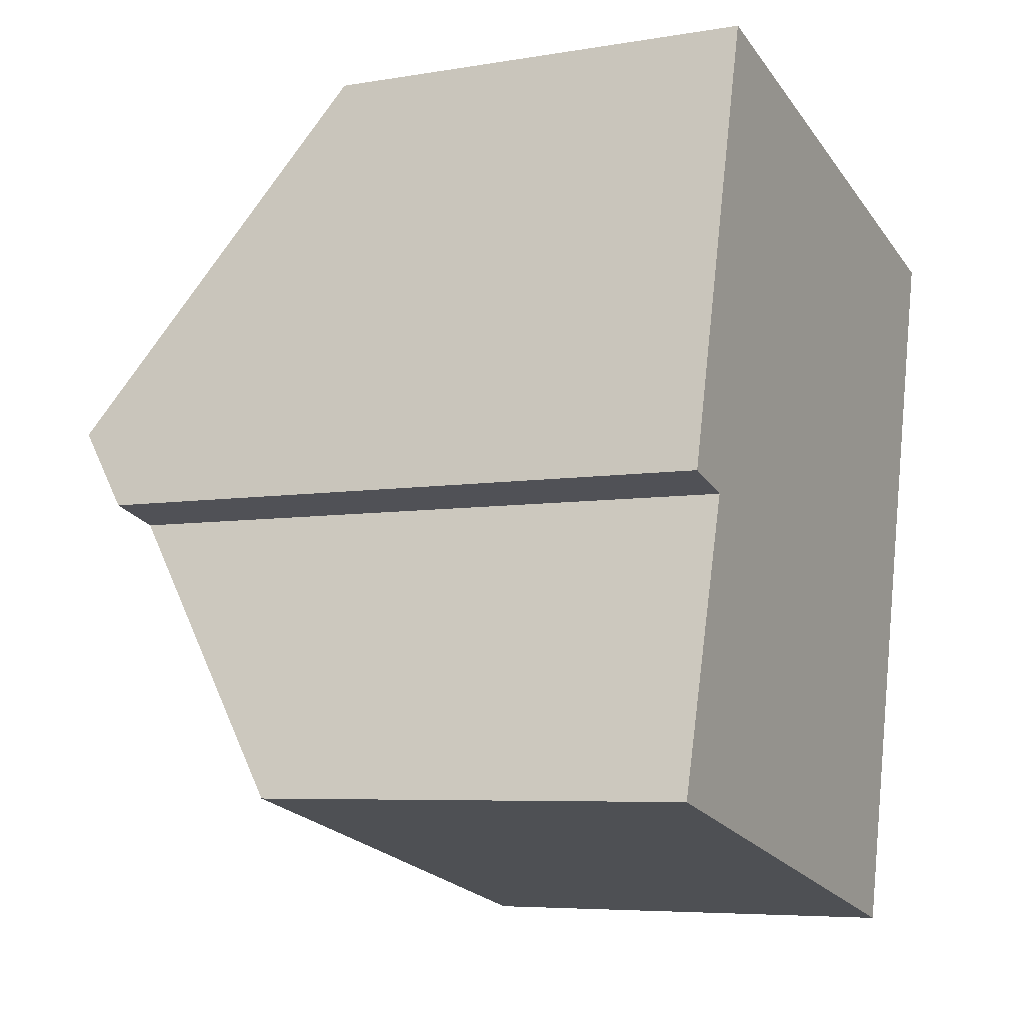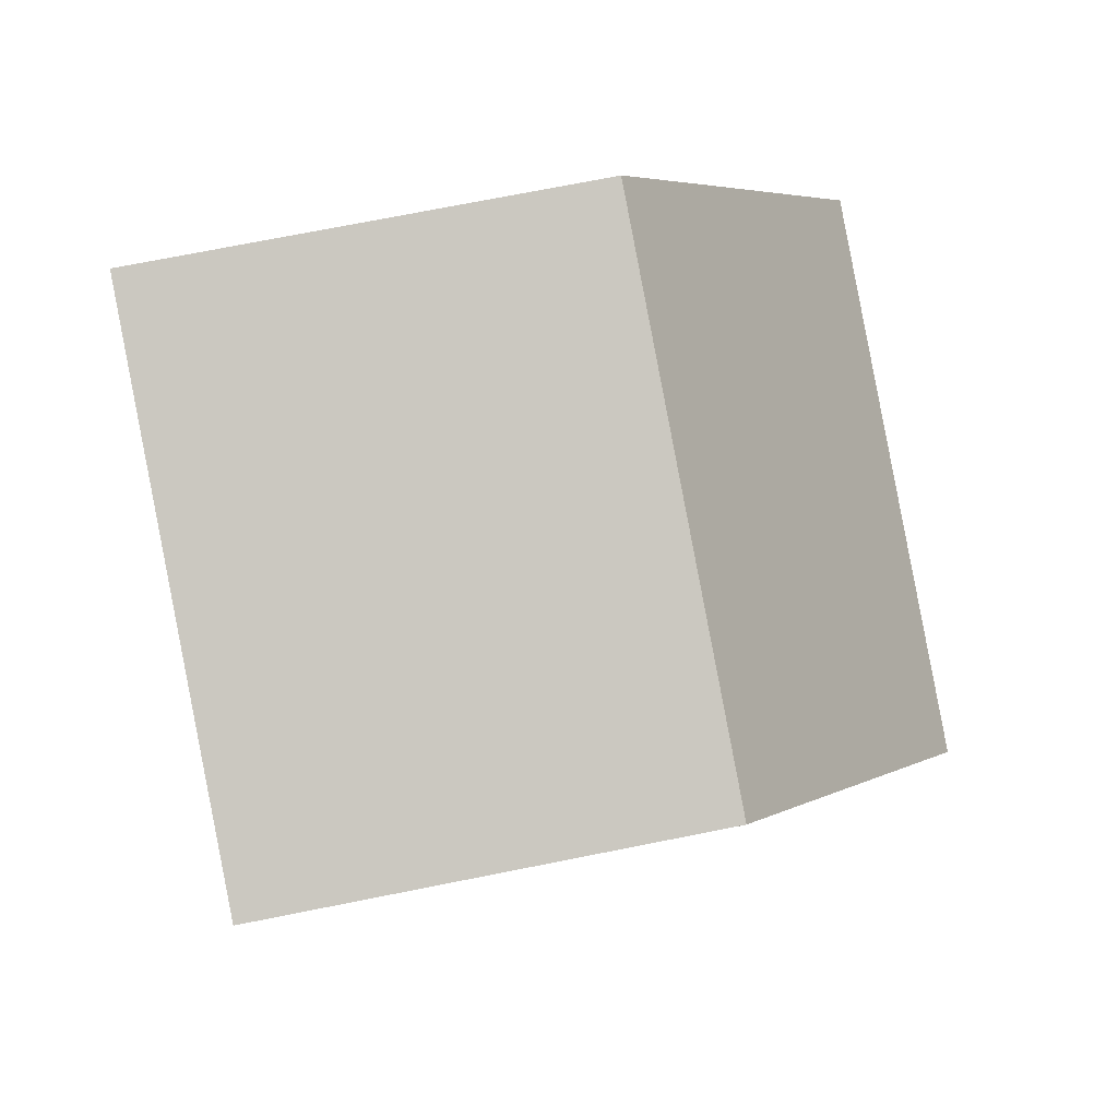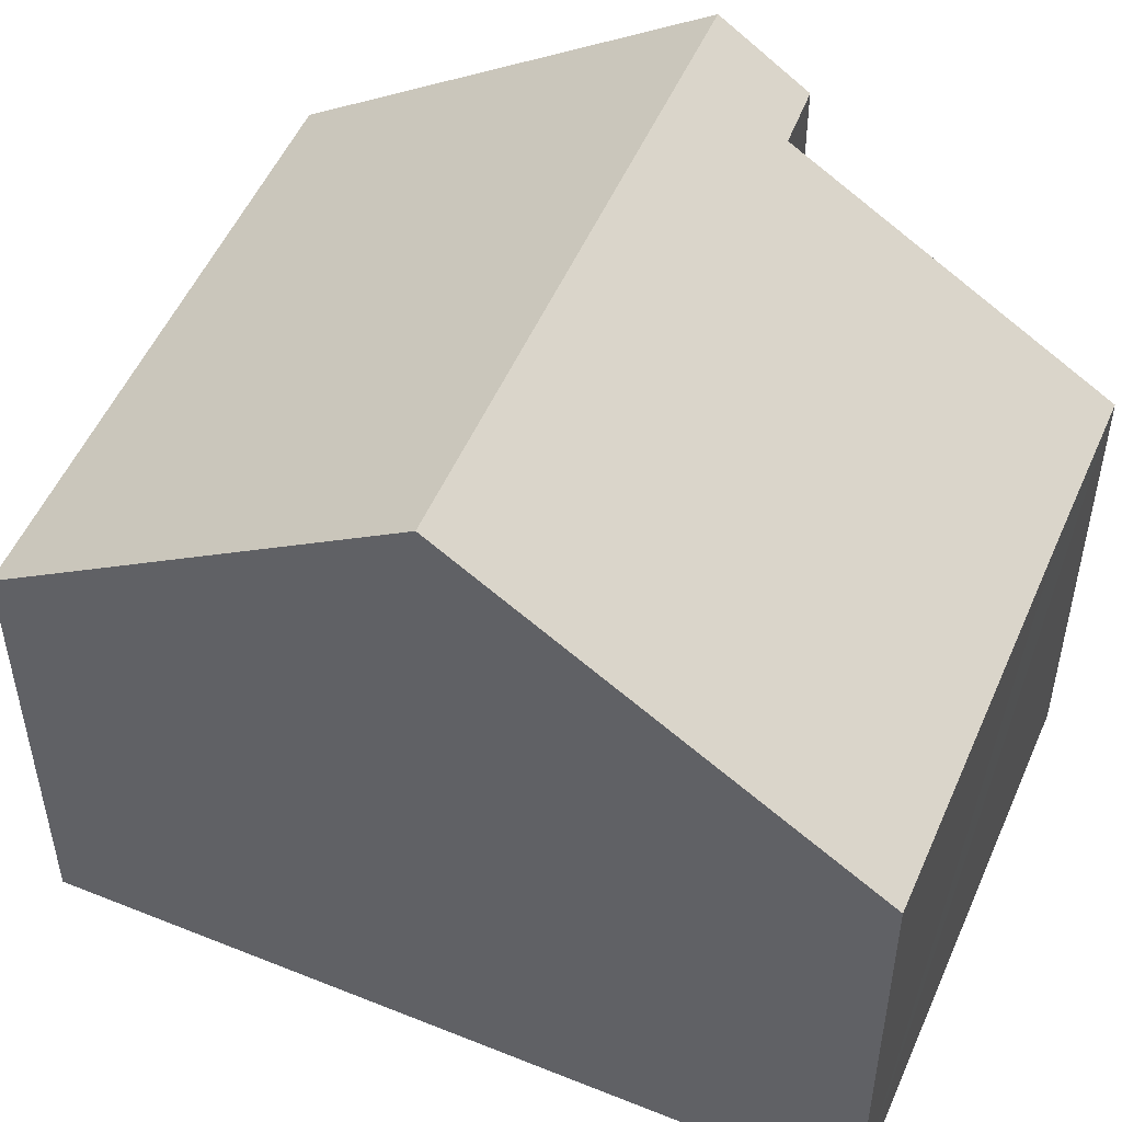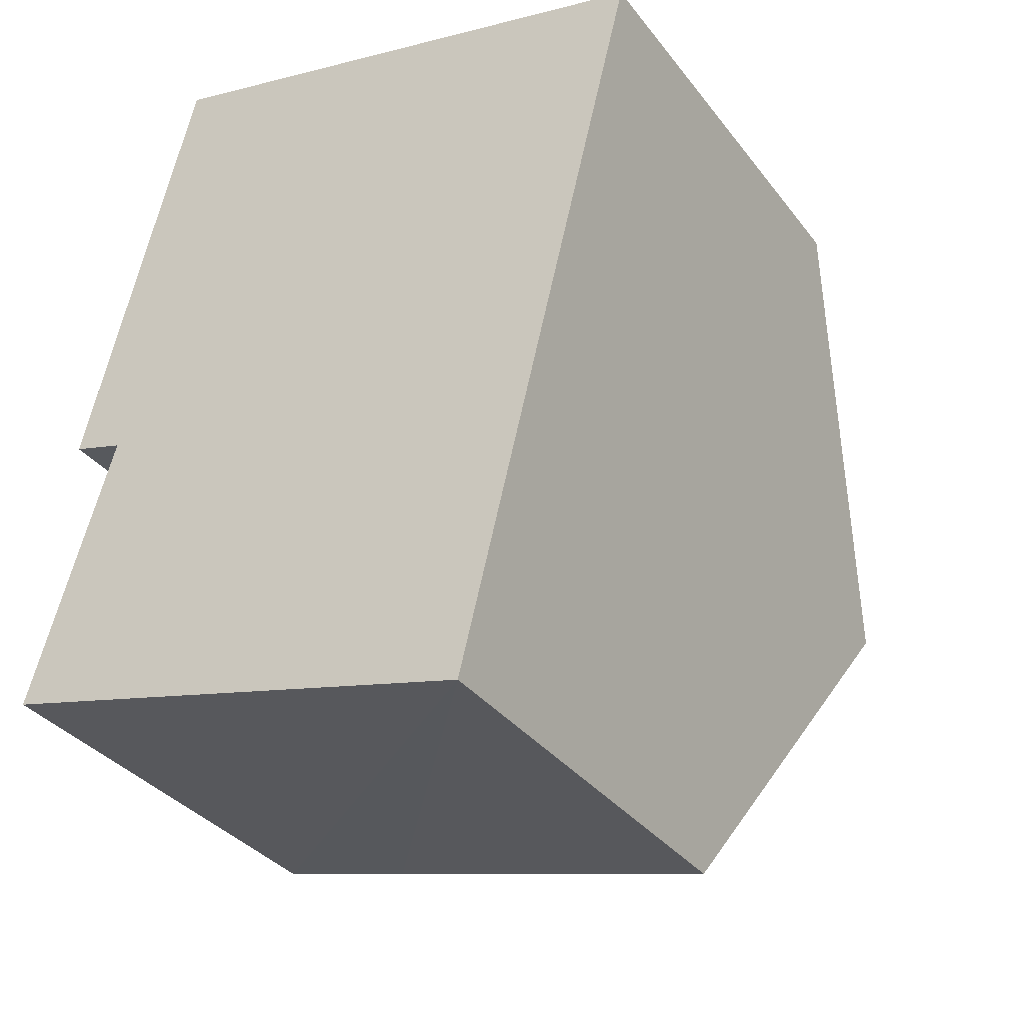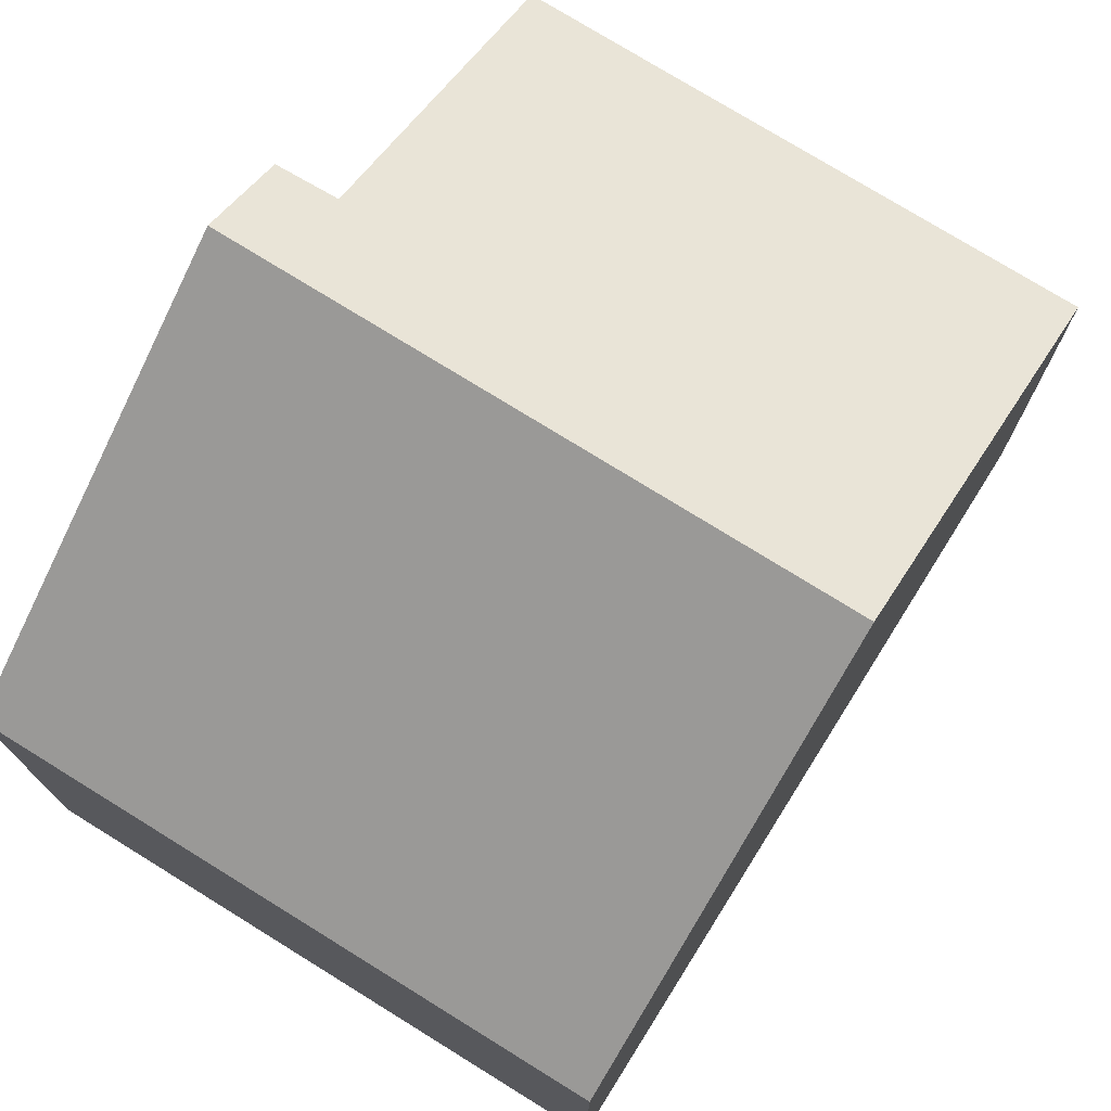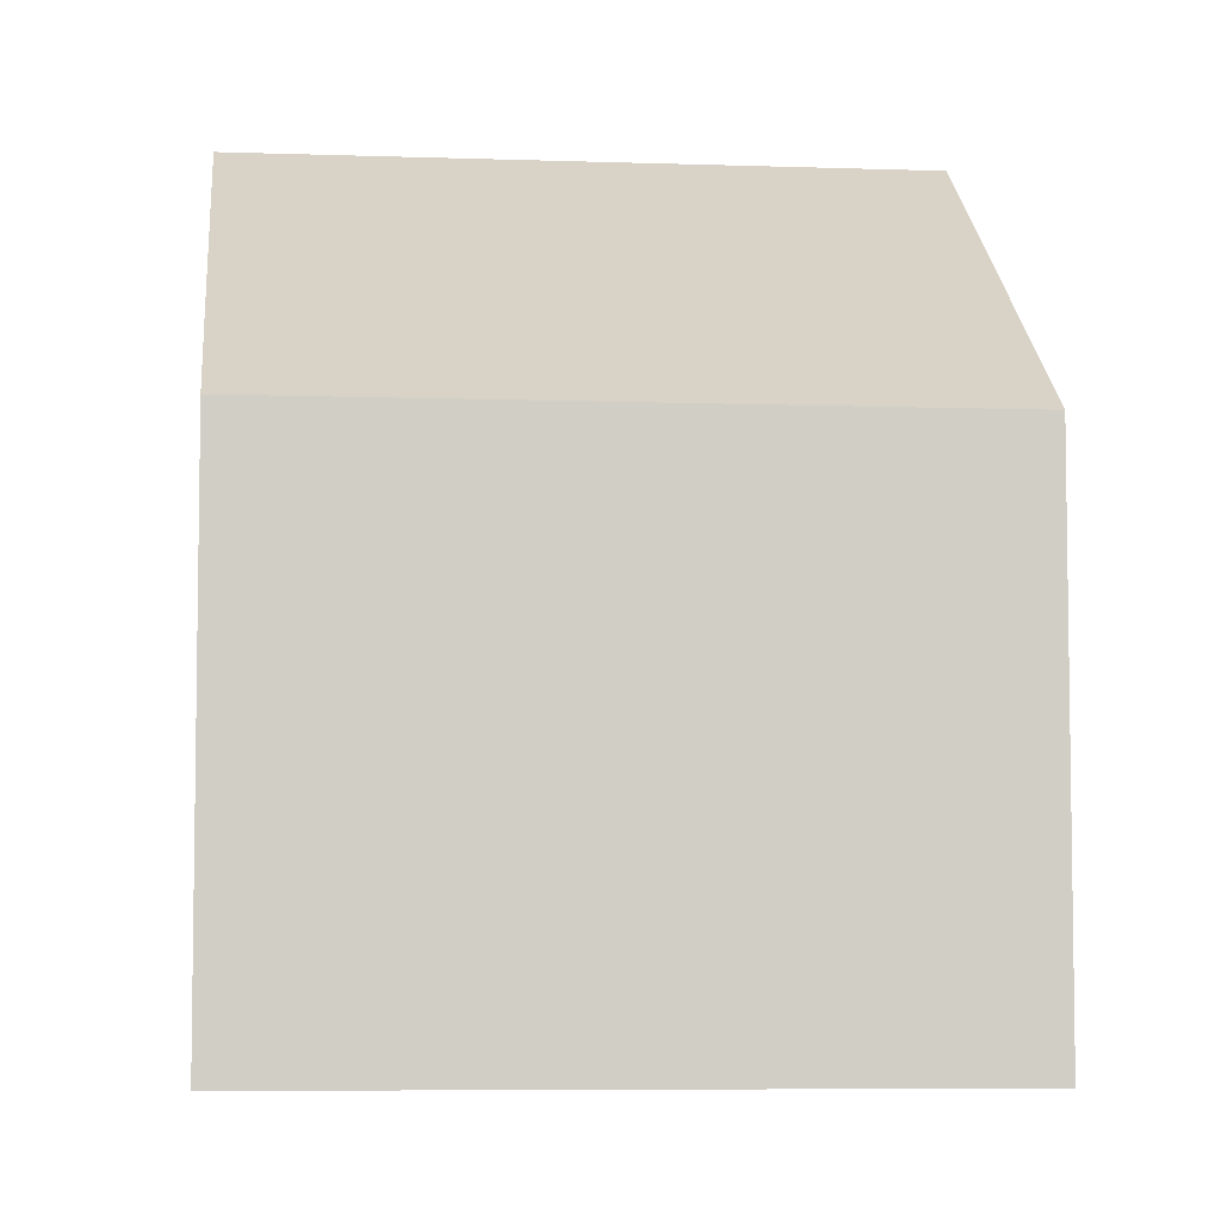
<metadata>
{"format":"obj","ext":"obj","renderer":"f3d","projection":"perspective","resolution":1024,"background":"white","views":[{"elev":-6.1,"azim":-63.0,"up":"+Z"},{"elev":74.0,"azim":78.8,"up":"+Z"},{"elev":52.2,"azim":127.5,"up":"+Y"},{"elev":-34.6,"azim":32.0,"up":"+Z"},{"elev":76.1,"azim":46.0,"up":"+Y"},{"elev":-6.4,"azim":8.2,"up":"+Y"}]}
</metadata>
<code>
v  8.614 9.999 3.397
v  2.051 6.356 10.66
v  9.922 6.356 8.66
v  0.723 9.999 5.4
v  1.66 7.424 9.117
v  0 6.363 3.896e-16
v  1.208 9.192 4.037
v  2.12 6.364 -0.538
v  7.305 6.352 -1.872
v  0.437 9.213 4.265
v  0.437 -2.612e-16 4.265
v  0.723 -3.307e-16 5.4
v  1.66 -5.583e-16 9.117
v  2.051 -6.526e-16 10.66
v  1.208 -2.472e-16 4.037
v  0 0 0
v  9.922 -5.303e-16 8.66
v  8.614 -2.08e-16 3.397
v  7.305 1.146e-16 -1.872
v  2.12 3.294e-17 -0.538
g defaultobject
f 1 2 3
f 2 1 4
f 2 4 5
f 6 7 8
f 8 1 9
f 1 8 7
f 1 7 4
f 4 7 10
f 10 5 4
f 5 10 11
f 5 11 2
f 2 11 12
f 2 12 13
f 2 13 14
f 6 15 7
f 15 6 16
f 14 3 2
f 3 14 17
f 17 1 3
f 1 17 9
f 9 17 18
f 9 18 19
f 19 8 9
f 8 19 6
f 6 19 16
f 16 19 20
f 7 11 10
f 11 7 15
f 18 20 19
f 20 18 17
f 20 17 14
f 20 14 15
f 20 15 16
f 15 14 11
f 11 14 12
f 12 14 13

</code>
